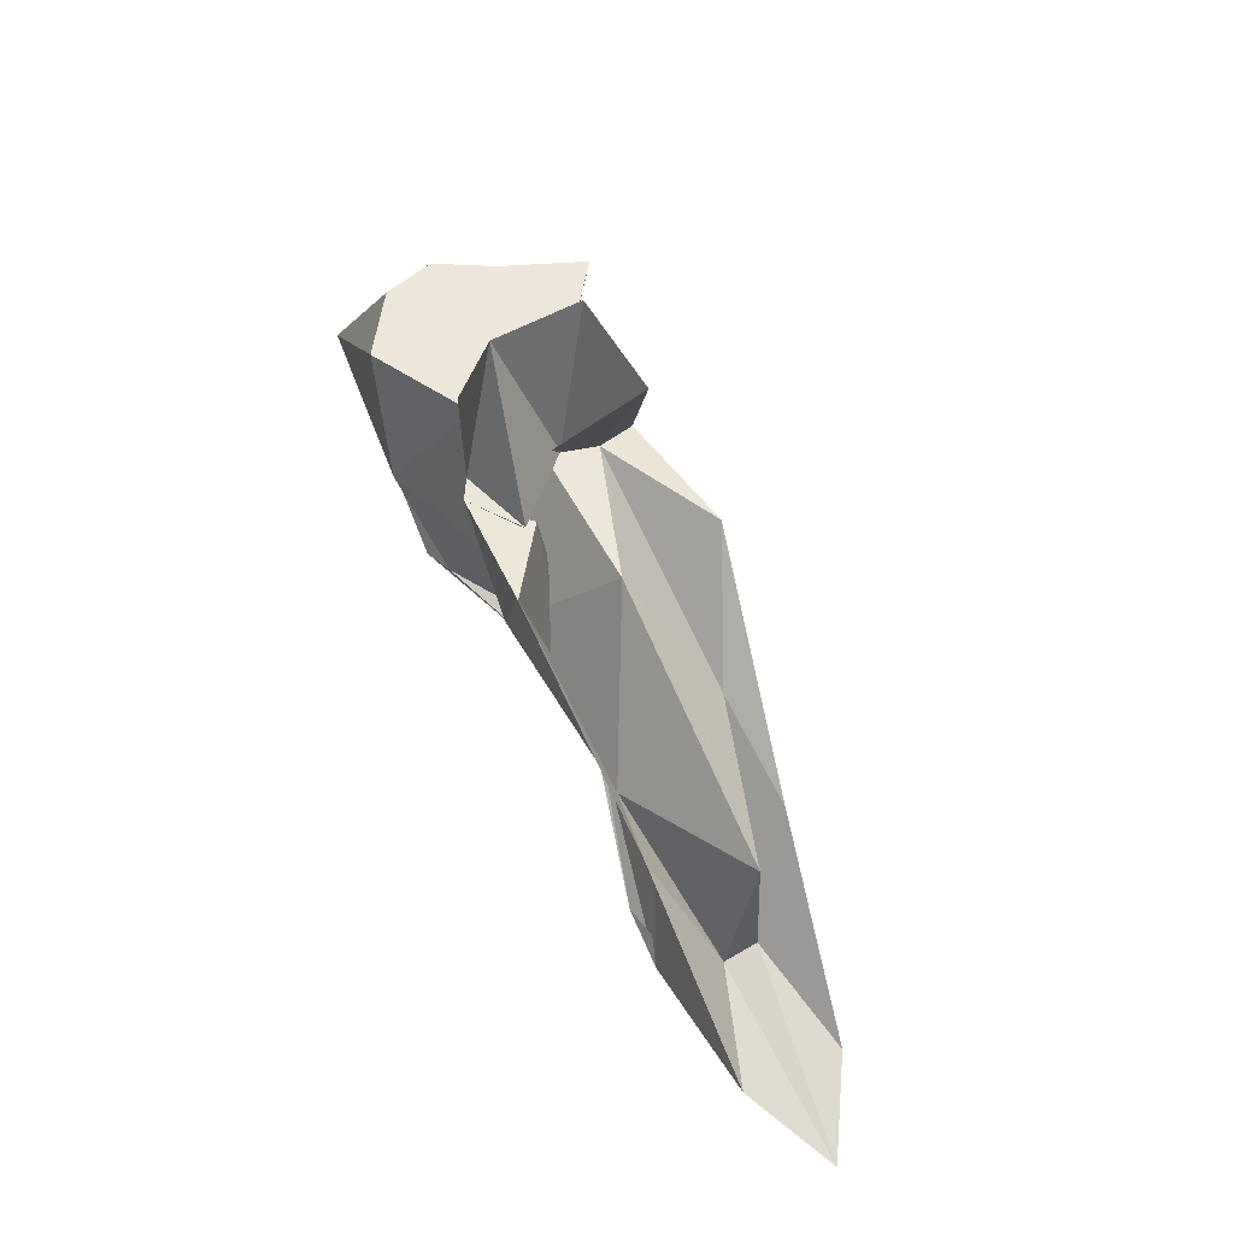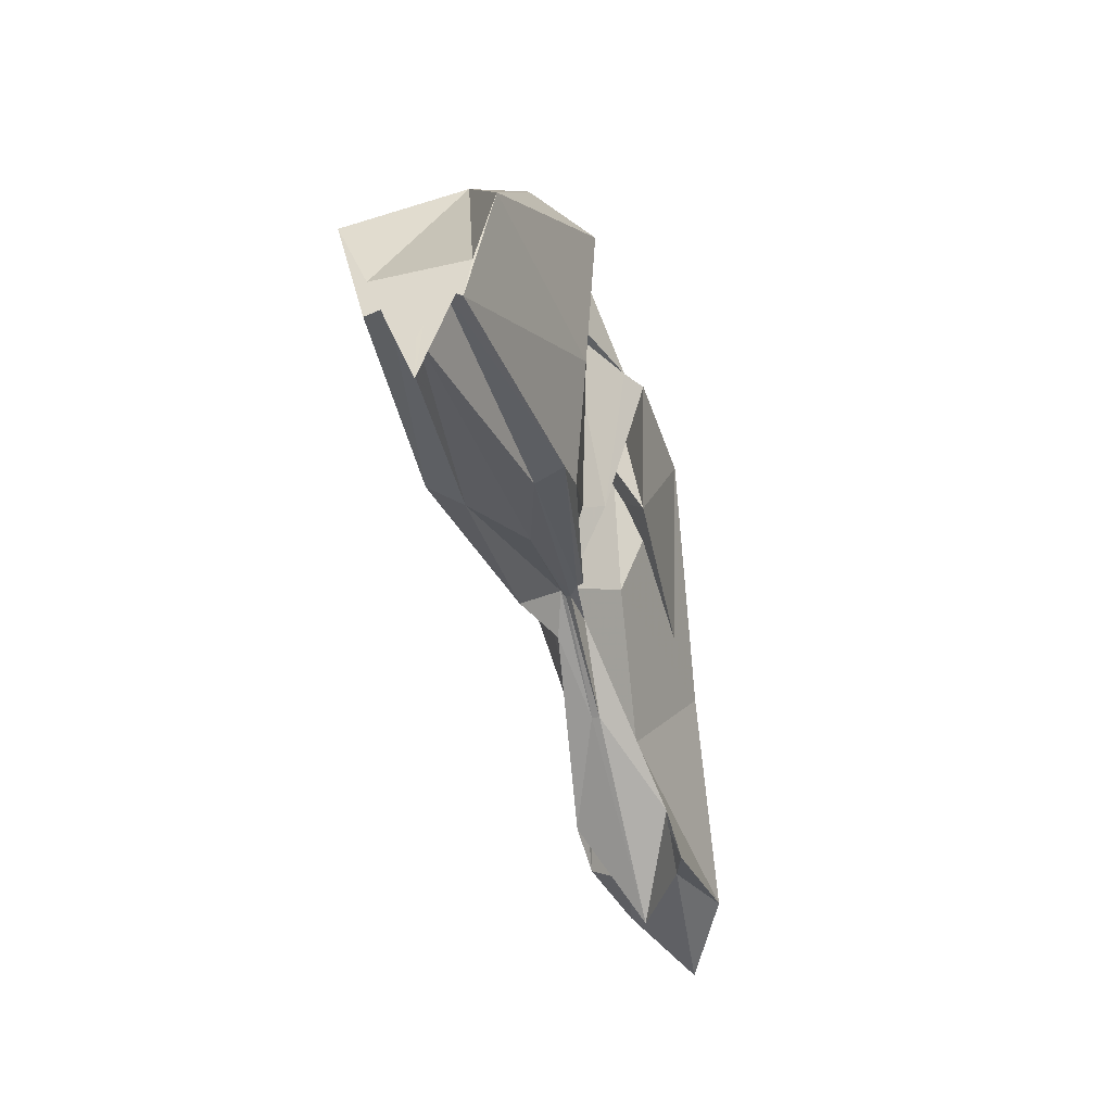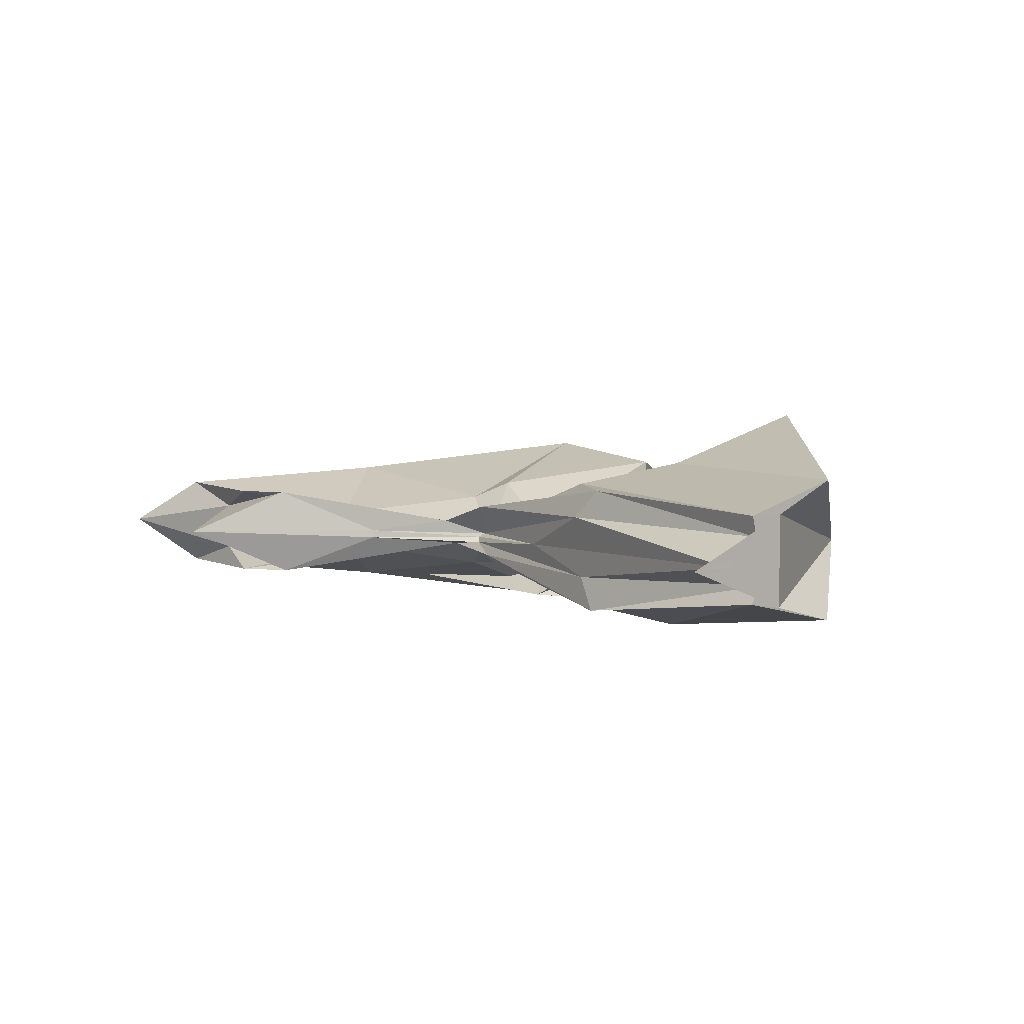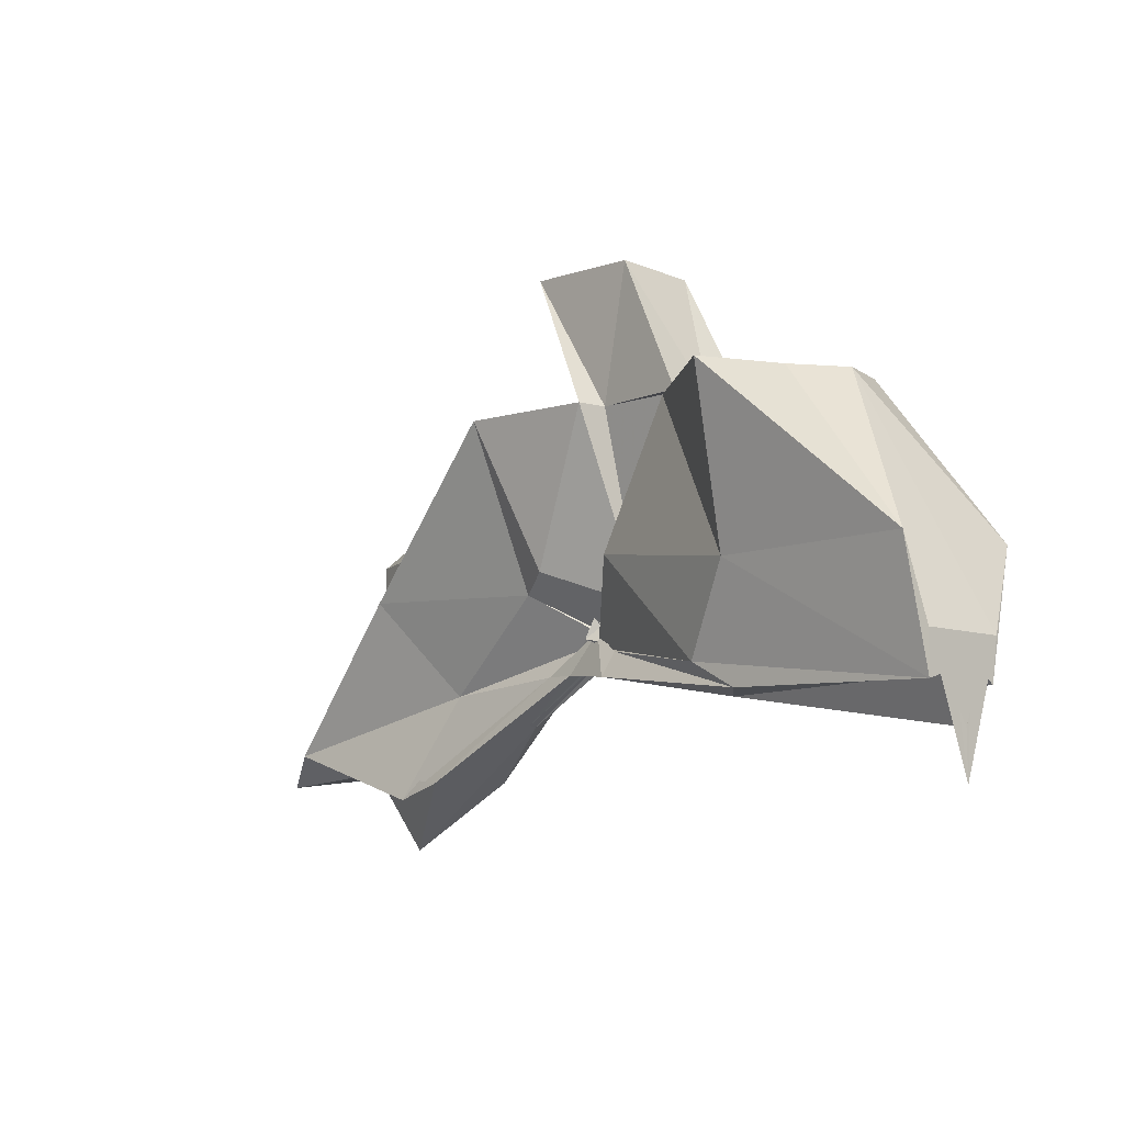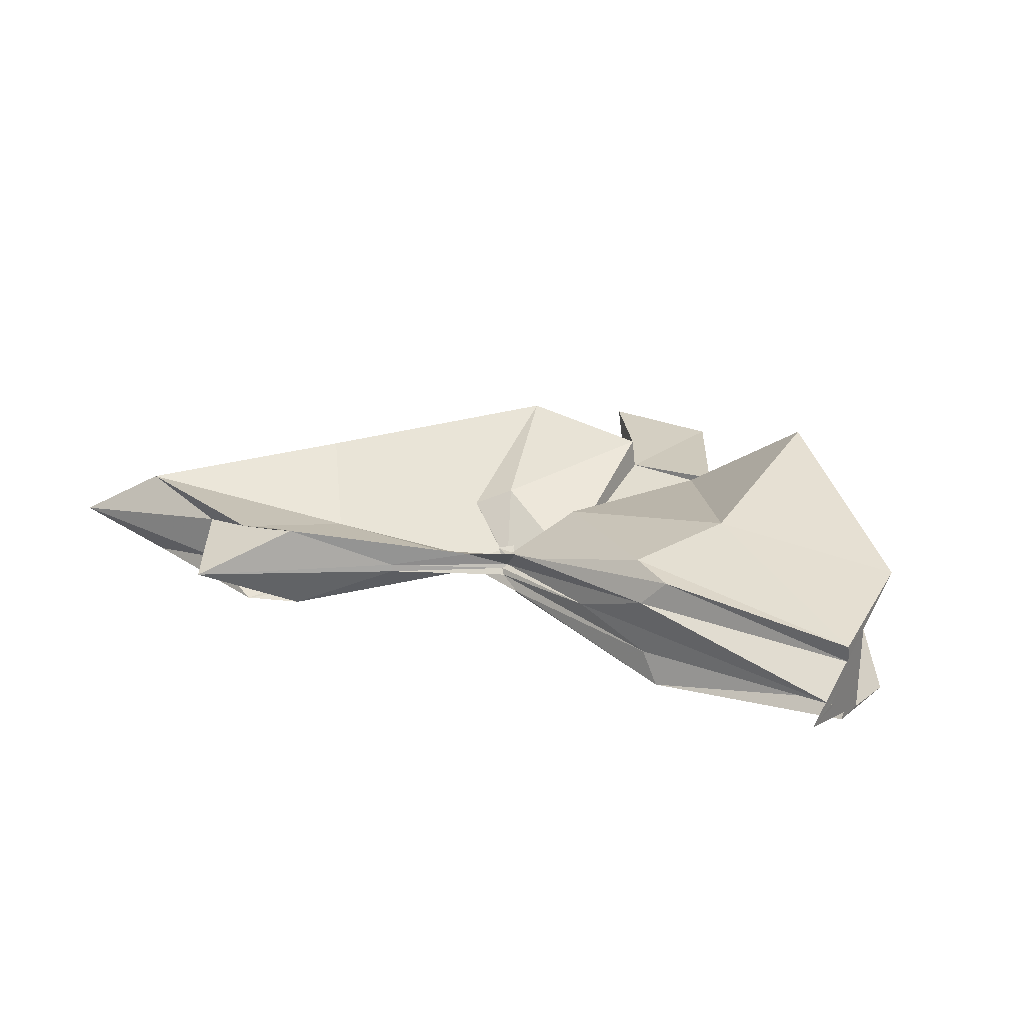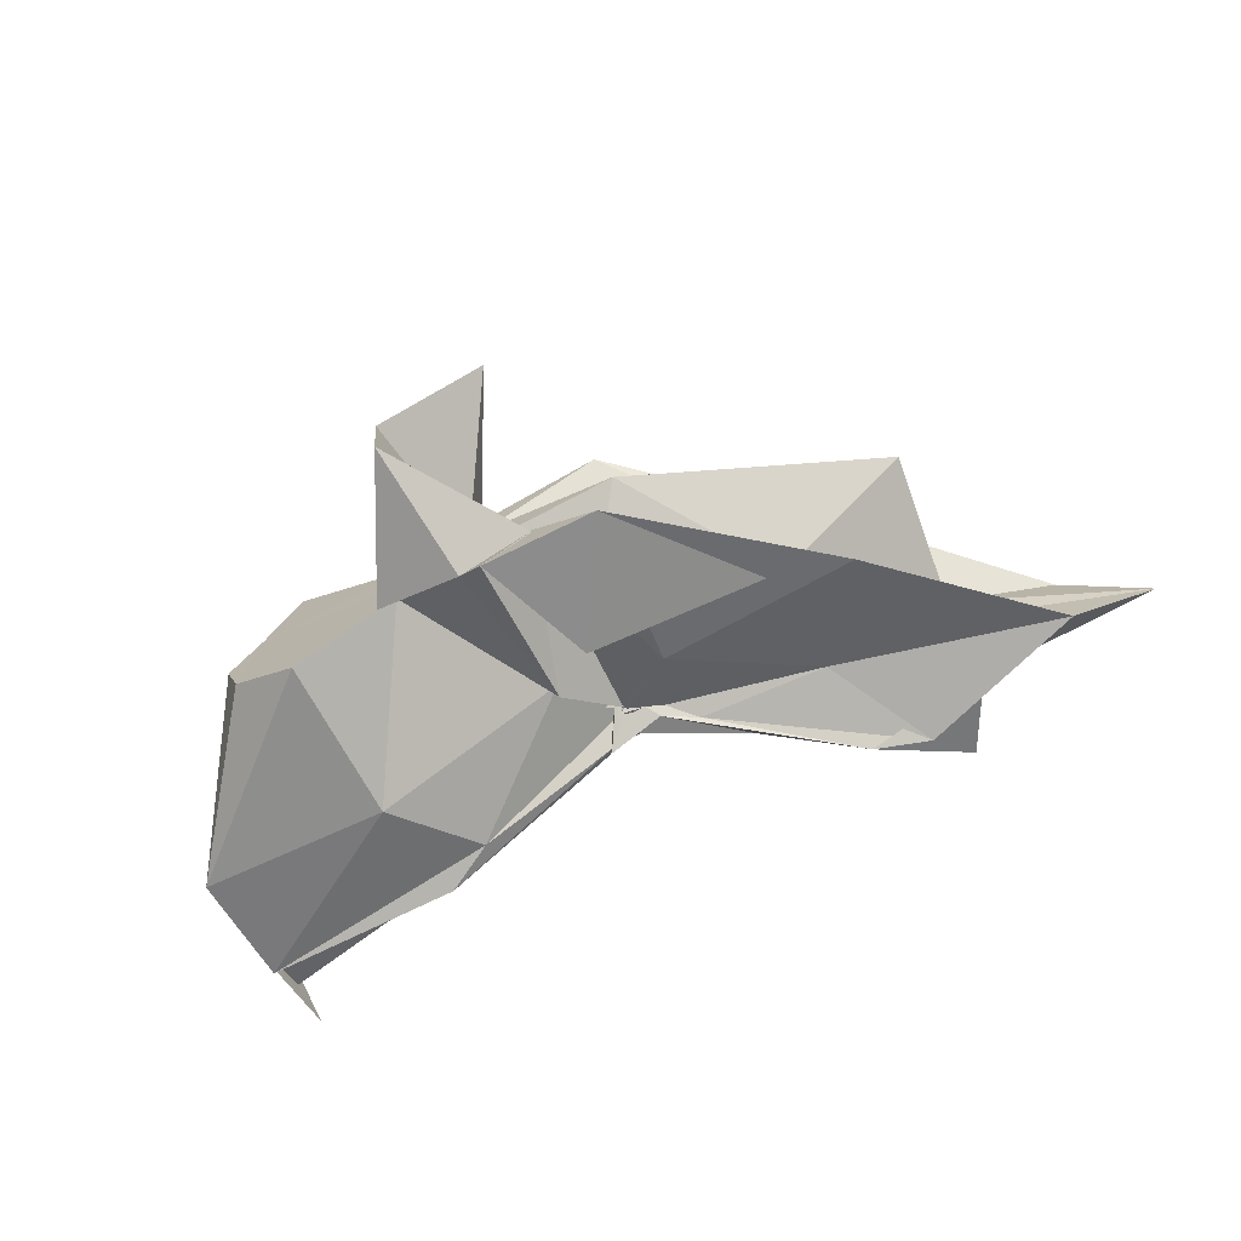
<metadata>
{"format":"obj","ext":"obj","renderer":"f3d","projection":"perspective","resolution":1024,"background":"white","views":[{"elev":50.8,"azim":64.1,"up":"+Z"},{"elev":-42.1,"azim":-74.1,"up":"+Z"},{"elev":3.8,"azim":-134.6,"up":"+Y"},{"elev":-8.1,"azim":-132.1,"up":"+Z"},{"elev":25.7,"azim":-150.0,"up":"+Y"},{"elev":-71.3,"azim":28.1,"up":"+Y"}]}
</metadata>
<code>
v -0.4499 0.003556 0.2472
v -0.4135 -0.003808 0.06723
v -0.1393 -0.003704 0.1611
v -0.2721 0.03918 0.1648
v -0.3472 0.07357 0.2471
v -0.3863 0.04043 0.1294
v -0.4587 0.004001 0.1009
v -0.5115 0.03262 0.2471
v -0.6126 0.1031 0.247
v -0.6373 0.03988 0.2471
v -0.6469 -0.04252 0.2471
v -0.5929 -0.07711 0.2471
v -0.5105 -0.03508 0.2471
v -0.4405 -0.0421 0.1249
v -0.3993 -0.03731 0.2471
v -0.3431 -0.07648 0.2471
v -0.2488 -0.05117 0.137
v -0.158 0.01054 0.0385
v -0.1994 0.04926 0.1216
v -0.3583 0.02706 0.1153
v -0.4091 -0.006192 0.08405
v -0.4467 0.03046 0.1373
v -0.5989 0.06473 0.1164
v -0.749 0.05605 0.1188
v -0.6609 -0.00216 0.2471
v -0.749 -0.05232 0.119
v -0.5943 -0.06924 0.1155
v -0.4409 -0.02467 0.1286
v -0.4091 -0.004861 0.08285
v -0.3598 -0.03292 0.1122
v -0.1993 -0.05424 0.1215
v -0.1575 -0.01533 0.03297
v -0.07772 0.03447 0.002638
v -0.2571 0.01119 0.044
v -0.4131 -0.007597 0.08001
v -0.4082 -0.0001643 0.07313
v -0.5543 0.0486 0.04894
v -0.749 0.0328 0.02557
v -0.7491 0.03242 0.05848
v -0.7492 -0.03757 0.05766
v -0.749 -0.03253 0.02481
v -0.5457 -0.04831 0.0483
v -0.4025 0.008338 0.07932
v -0.4136 -0.001836 0.07687
v -0.2572 -0.017 0.04399
v -0.07809 -0.04081 0.002867
v -0.01337 -0.003667 -0.02125
v -0.2111 0.03248 -0.03765
v -0.3591 0.005824 0.05315
v -0.4064 -0.0008811 0.08541
v -0.4378 0.01156 0.06708
v -0.5904 0.04485 0.02887
v -0.749 0.01699 0.03023
v -0.749 -0.003897 -0.04068
v -0.749 -0.01954 0.03529
v -0.5852 -0.05127 0.02767
v -0.4295 -0.0215 0.06305
v -0.4089 0.004842 0.09604
v -0.3601 -0.01269 0.0509
v -0.211 -0.03889 -0.03812
v -0.1551 -0.0228 -0.01424
v -0.1555 0.01574 -0.01385
v -0.3308 -0.007771 0.2471
v -0.4431 0.02999 0.2471
v -0.45 0.05812 0.2476
v -0.4532 0.03506 0.2471
v -0.5301 0.03911 0.2471
v -0.5243 -0.002753 0.2471
v -0.5266 -0.03932 0.2471
v -0.4557 -0.06334 0.2471
v -0.4363 -0.07375 0.2493
v -0.4029 -0.06249 0.1518
v -0.4518 -0.007891 0.2471
v -0.3802 0.03472 0.3578
v -0.4734 0.03327 0.3554
v -0.4669 -0.03657 0.3541
v -0.3969 -0.0465 0.2483
v -0.2526 0.03267 -0.02552
v -0.3868 0.009732 0.05258
v -0.4374 0.02452 0.04745
v -0.57 0.02308 0.02505
v -0.7491 -0.003427 -0.004007
v -0.5705 -0.02564 0.03187
v -0.4335 -0.01791 0.05809
v -0.3866 -0.01074 0.06545
v -0.2545 -0.0384 -0.0234
v -0.1883 -0.003809 -0.07738
v -0.3292 -0.0002251 0.018
v -0.4171 -0.0009153 0.07083
v -0.5054 -0.003694 0.04314
v -0.4166 -0.008328 0.06443
v -0.3296 -0.006289 0.01701
f 3 18 4
f 4 18 19
f 4 19 5
f 5 19 20
f 5 20 6
f 6 20 21
f 6 21 7
f 7 21 22
f 7 22 8
f 8 22 23
f 8 23 9
f 9 23 24
f 9 24 10
f 10 24 25
f 10 25 11
f 11 25 26
f 11 26 12
f 12 26 27
f 12 27 13
f 13 27 28
f 13 28 14
f 14 28 29
f 14 29 15
f 15 29 30
f 15 30 16
f 16 30 31
f 16 31 17
f 17 31 32
f 17 32 3
f 3 32 18
f 18 33 19
f 19 33 34
f 19 34 20
f 20 34 35
f 20 35 21
f 21 35 36
f 21 36 22
f 22 36 37
f 22 37 23
f 23 37 38
f 23 38 24
f 24 38 39
f 24 39 25
f 25 39 40
f 25 40 26
f 26 40 41
f 26 41 27
f 27 41 42
f 27 42 28
f 28 42 43
f 28 43 29
f 29 43 44
f 29 44 30
f 30 44 45
f 30 45 31
f 31 45 46
f 31 46 32
f 32 46 47
f 32 47 18
f 18 47 33
f 33 48 34
f 34 48 49
f 34 49 35
f 35 49 50
f 35 50 36
f 36 50 51
f 36 51 37
f 37 51 52
f 37 52 38
f 38 52 53
f 38 53 39
f 39 53 54
f 39 54 40
f 40 54 55
f 40 55 41
f 41 55 56
f 41 56 42
f 42 56 57
f 42 57 43
f 43 57 58
f 43 58 44
f 44 58 59
f 44 59 45
f 45 59 60
f 45 60 46
f 46 60 61
f 46 61 47
f 47 61 62
f 47 62 33
f 33 62 48
f 63 64 73
f 64 74 73
f 64 65 74
f 65 66 74
f 66 75 74
f 66 67 75
f 67 68 75
f 68 76 75
f 68 69 76
f 69 70 76
f 70 77 76
f 70 71 77
f 71 72 77
f 72 73 77
f 72 63 73
f 78 88 79
f 79 88 89
f 79 89 80
f 80 89 81
f 81 89 90
f 81 90 82
f 82 90 83
f 83 90 91
f 83 91 84
f 84 91 85
f 85 91 92
f 85 92 86
f 86 92 87
f 87 92 88
f 87 88 78
f 3 4 63
f 63 4 64
f 4 5 64
f 64 5 65
f 5 6 65
f 6 7 65
f 65 7 66
f 7 8 66
f 66 8 67
f 8 9 67
f 9 10 67
f 67 10 68
f 10 11 68
f 68 11 69
f 11 12 69
f 12 13 69
f 69 13 70
f 13 14 70
f 70 14 71
f 14 15 71
f 15 16 71
f 71 16 72
f 16 17 72
f 72 17 63
f 17 3 63
f 48 78 49
f 49 78 79
f 49 79 50
f 50 79 80
f 50 80 51
f 51 80 52
f 52 80 81
f 52 81 53
f 53 81 82
f 53 82 54
f 54 82 55
f 55 82 83
f 55 83 56
f 56 83 84
f 56 84 57
f 57 84 58
f 58 84 85
f 58 85 59
f 59 85 86
f 59 86 60
f 60 86 61
f 61 86 87
f 61 87 62
f 62 87 78
f 62 78 48
f 73 74 1
f 74 75 1
f 75 76 1
f 76 77 1
f 77 73 1
f 89 88 2
f 90 89 2
f 91 90 2
f 92 91 2
f 88 92 2

</code>
